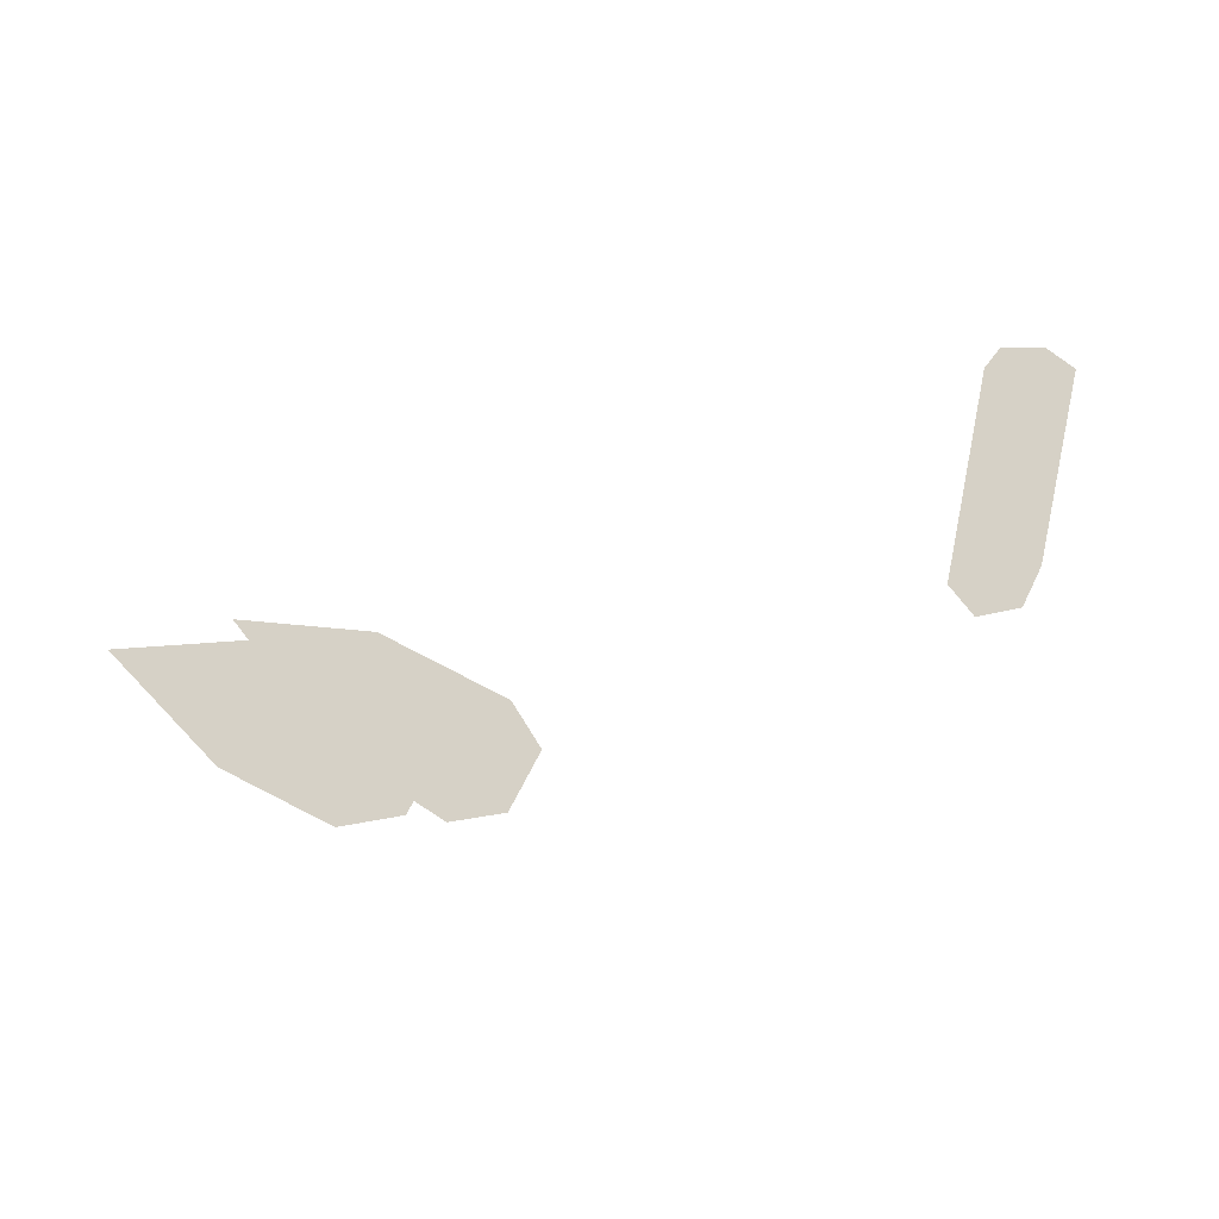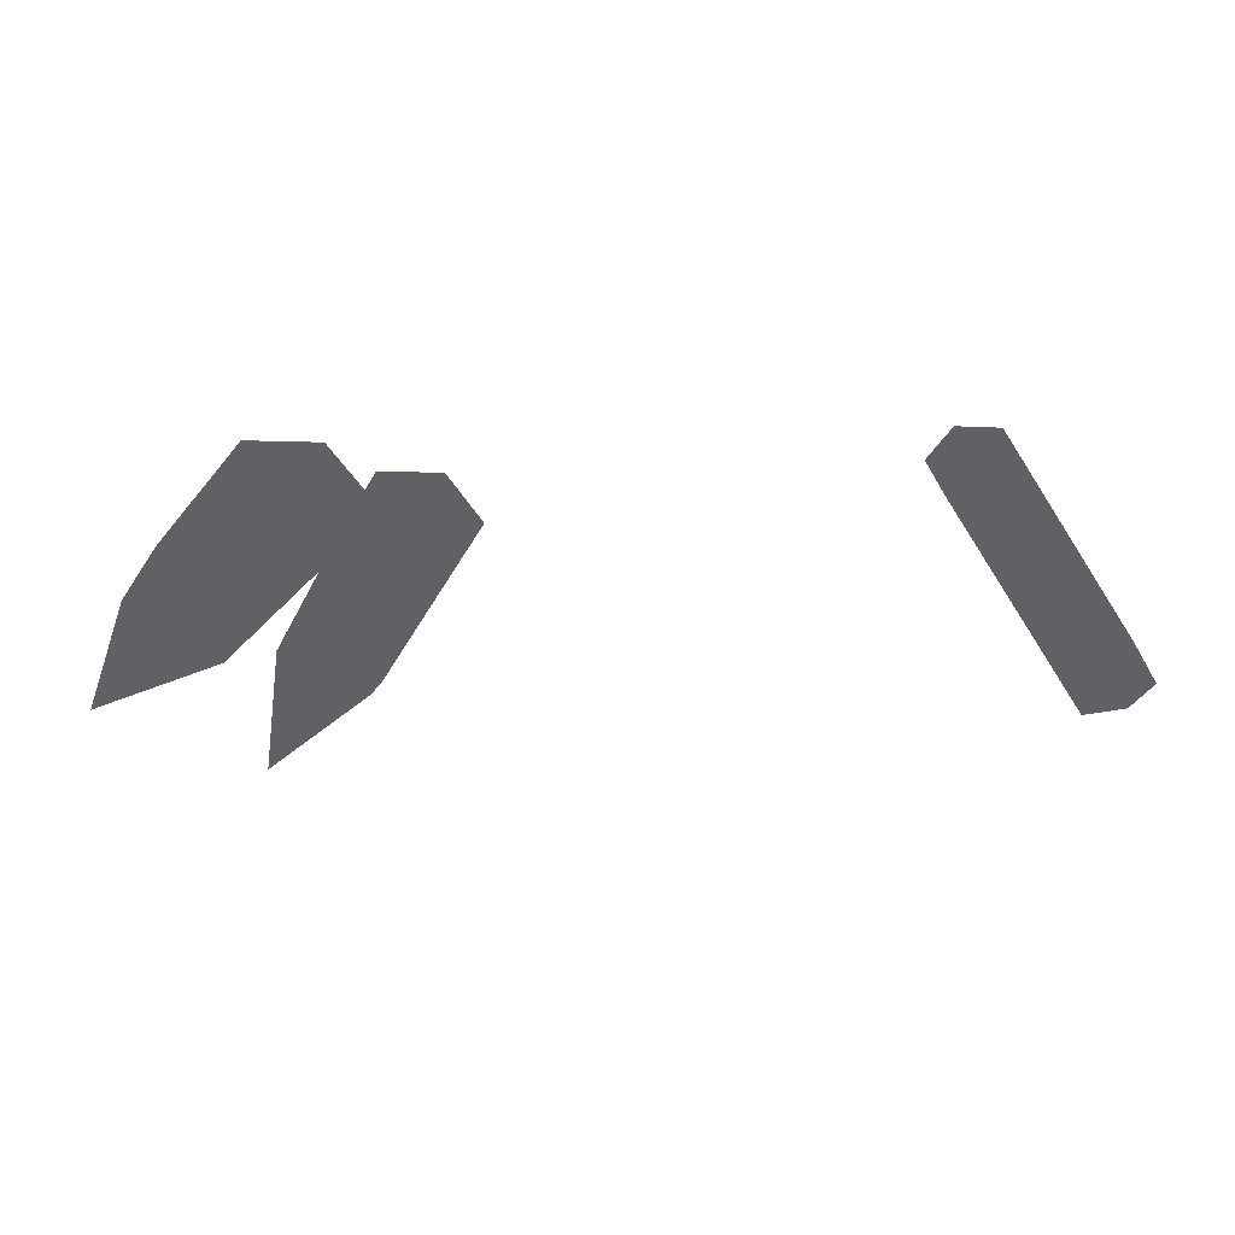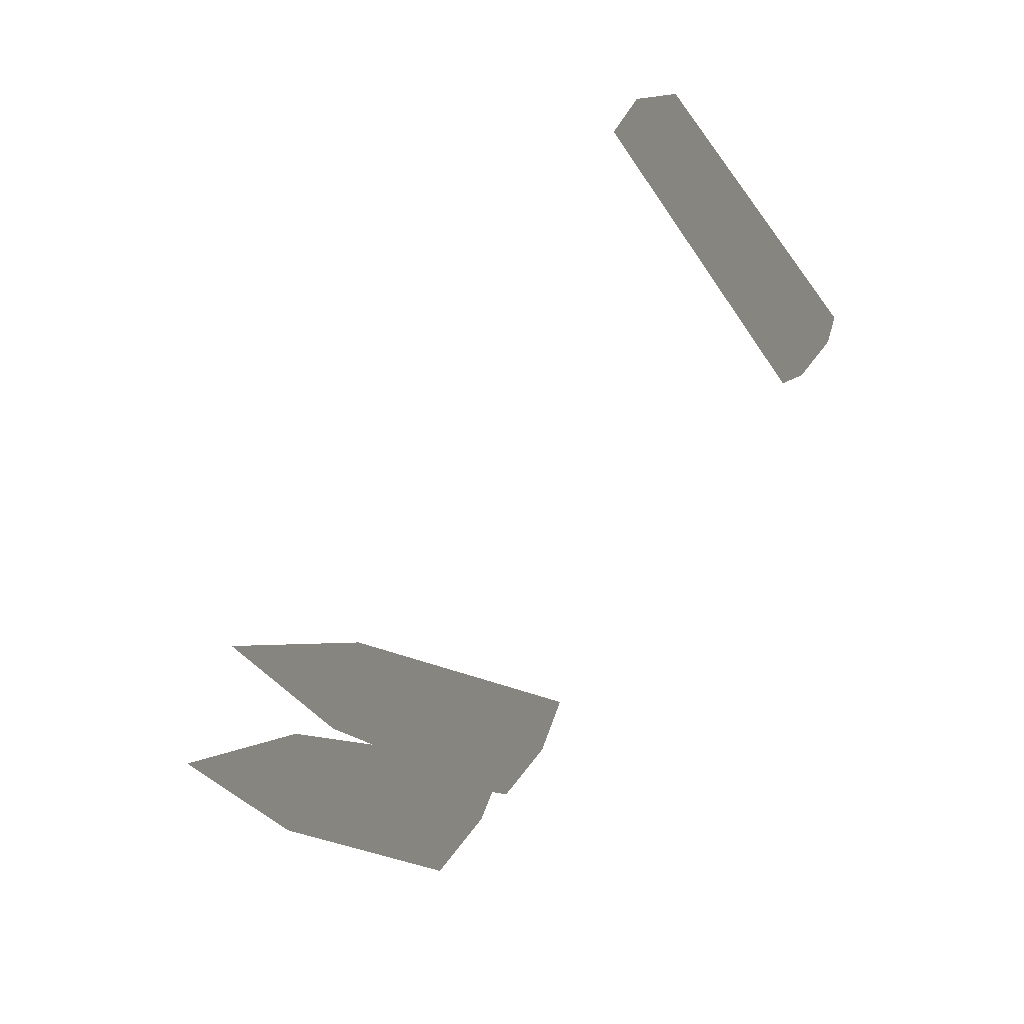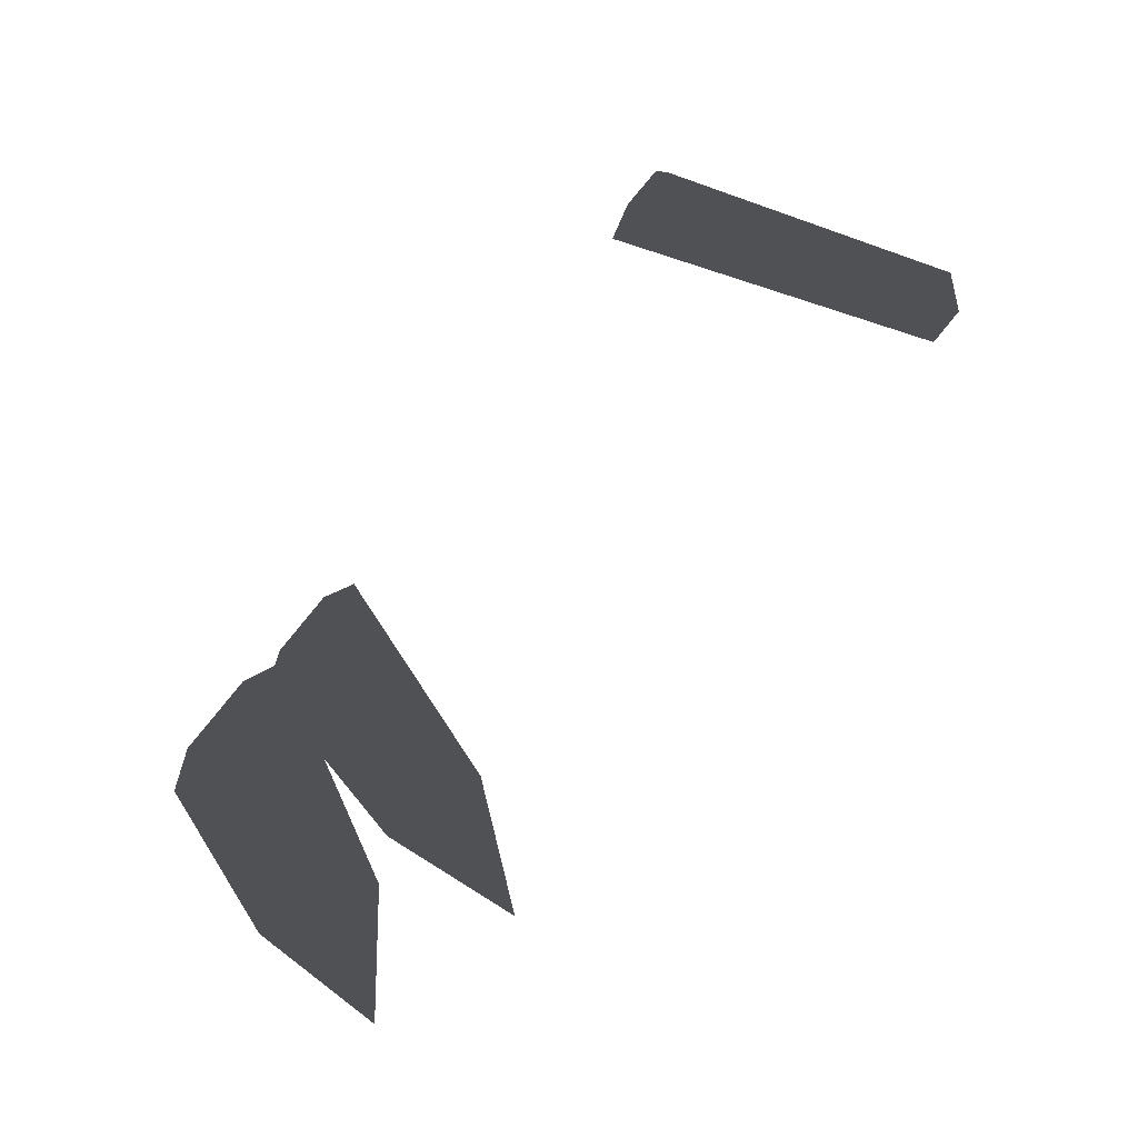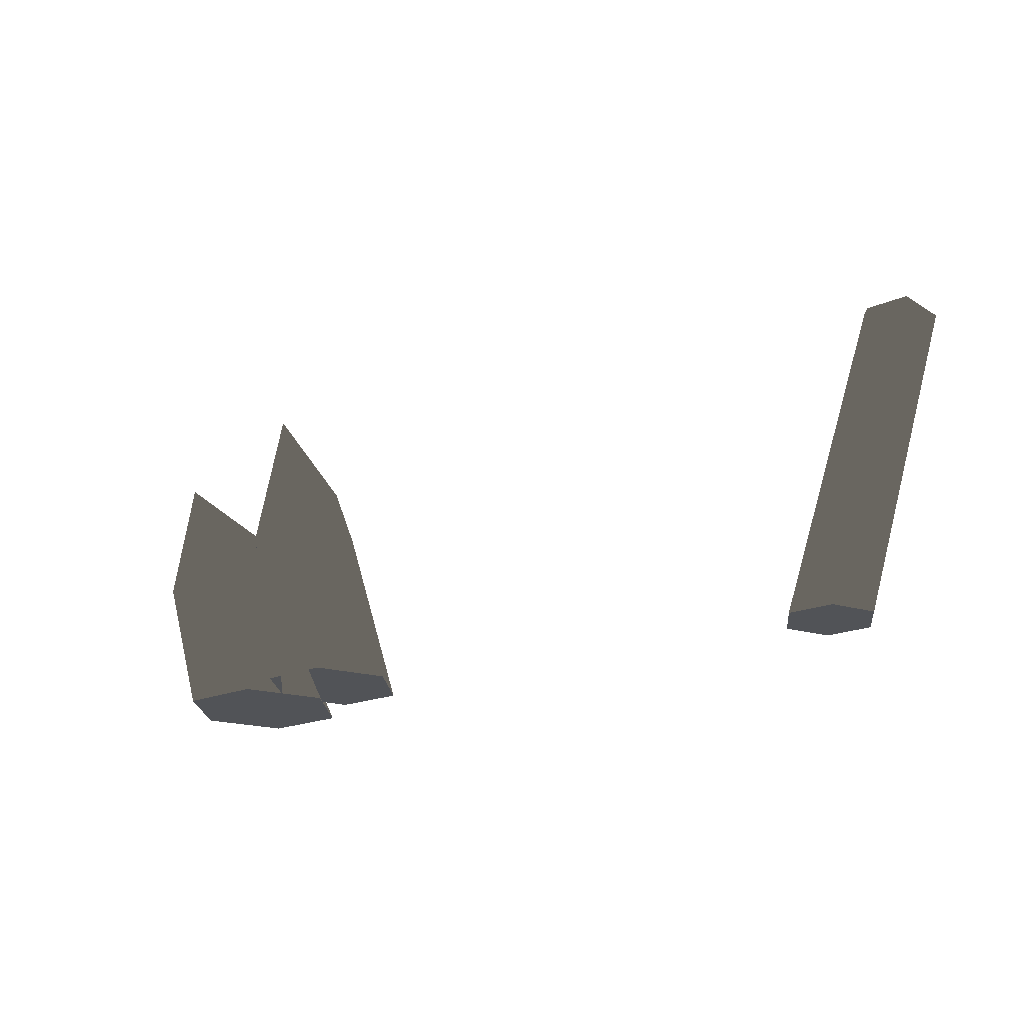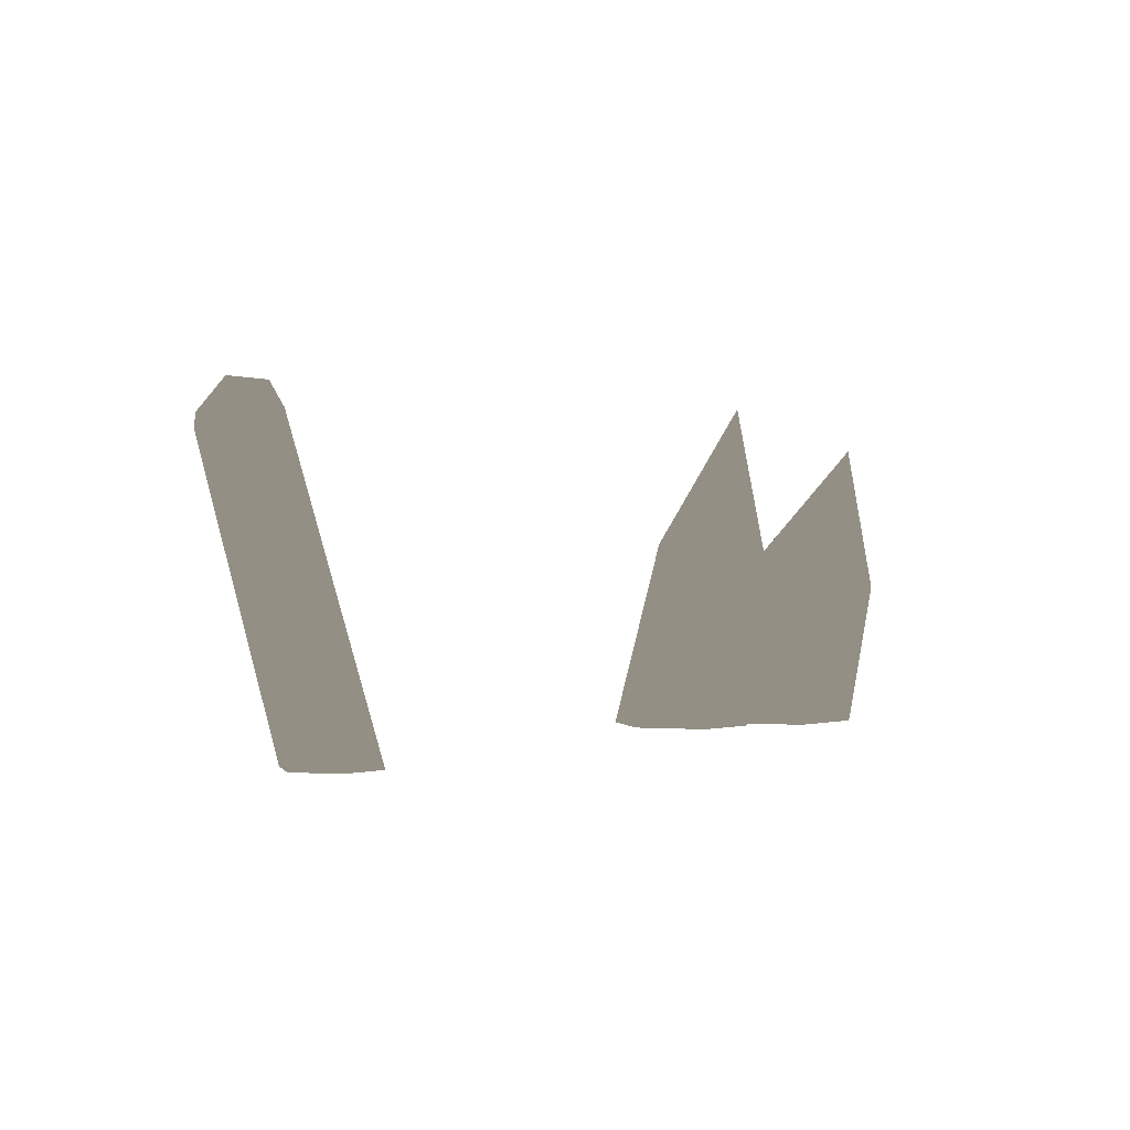
<metadata>
{"format":"obj","ext":"obj","renderer":"f3d","projection":"perspective","resolution":1024,"background":"white","views":[{"elev":-31.5,"azim":-158.3,"up":"+Z"},{"elev":43.9,"azim":-177.3,"up":"+Z"},{"elev":-72.8,"azim":-125.9,"up":"+Z"},{"elev":76.6,"azim":128.1,"up":"+Z"},{"elev":-21.8,"azim":-145.3,"up":"+Y"},{"elev":0.2,"azim":-44.6,"up":"+Y"}]}
</metadata>
<code>
g obj_gateway_1_4
v 1.199 0.1453 0.6845
v 0.8726 0.1453 0.6904
v 1.148 1.066 0.6374
v 0.699 0.1453 0.3799
v 1.398 0.9793 0.6374
v 1.364 0.1453 0.3799
v 1.056 1.234 0.3799
v 1.476 1.777 0.3799
v 1.148 1.066 0.1223
v 0.8726 0.1453 0.06932
v 1.199 0.1453 0.07523
v 1.398 0.9793 0.1223
v 1.557 1.06 0.3799
v 1.822 0.1453 0.8492
v 1.428 0.1453 0.8526
v 1.832 0.9868 0.7909
v 1.226 0.1453 0.5039
v 2.093 0.8387 0.7909
v 2.019 0.1453 0.5039
v 1.758 1.19 0.5039
v 2.265 1.581 0.5039
v 1.832 0.9868 0.2169
v 1.428 0.1453 0.1552
v 1.822 0.1453 0.1586
v 2.093 0.8387 0.2169
v 2.28 0.8942 0.5039
v -1.959 1.575 1.033
v -1.48 0.1453 1.059
v -1.701 0.1453 1.058
v -1.367 0.1453 0.8541
v -2.13 1.503 1.033
v -1.812 0.1453 0.8541
v -1.901 1.695 0.8541
v -2.105 1.699 0.8541
v -1.959 1.575 0.6747
v -1.48 0.1453 0.6486
v -1.701 0.1453 0.6501
v -2.13 1.503 0.6747
v -2.243 1.552 0.8541
g obj_gateway_1_4_0
f 3 2 1
f 4 2 3
f 1 5 3
f 5 1 6
f 4 3 7
f 8 3 5
f 8 7 3
f 4 7 9
f 8 9 7
f 9 10 4
f 11 10 9
f 9 12 11
f 6 11 12
f 8 12 9
f 8 5 13
f 6 13 5
f 8 13 12
f 6 12 13
f 16 15 14
f 17 15 16
f 14 18 16
f 18 14 19
f 16 20 17
f 21 16 18
f 21 20 16
f 17 20 22
f 21 22 20
f 22 23 17
f 24 23 22
f 22 25 24
f 19 24 25
f 21 25 22
f 21 18 26
f 19 26 18
f 21 26 25
f 19 25 26
f 29 28 27
f 27 28 30
f 27 31 29
f 32 29 31
f 30 33 27
f 27 34 31
f 33 34 27
f 35 33 30
f 35 34 33
f 30 36 35
f 35 36 37
f 37 38 35
f 38 37 32
f 38 34 35
f 31 34 39
f 32 31 39
f 39 34 38
f 32 39 38

</code>
